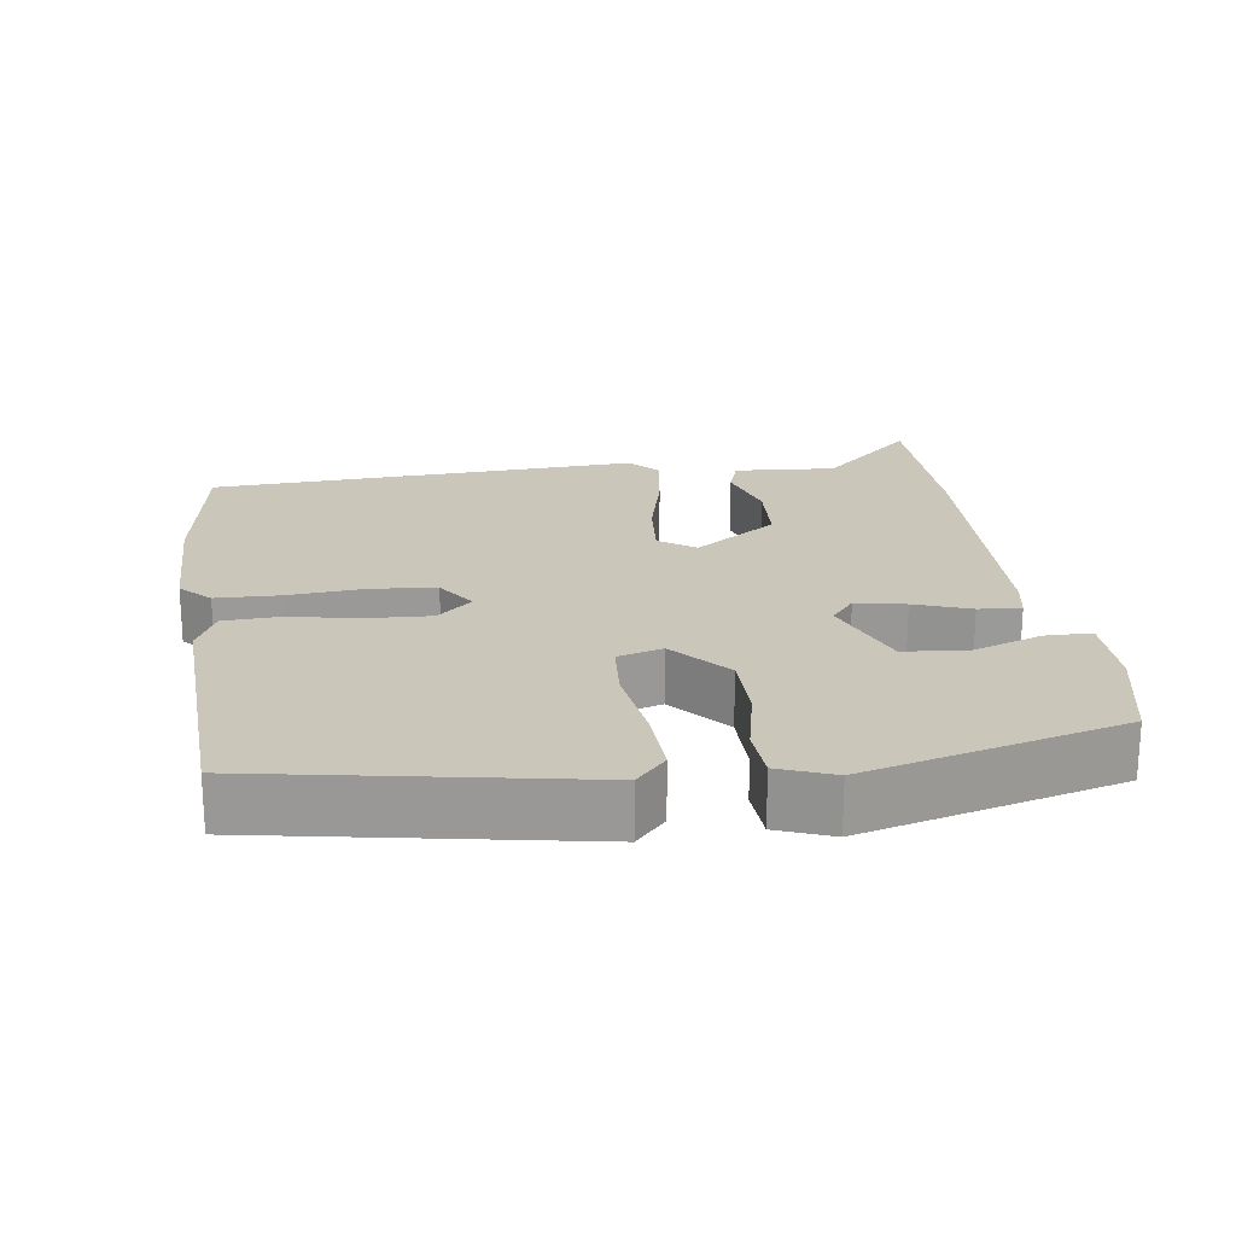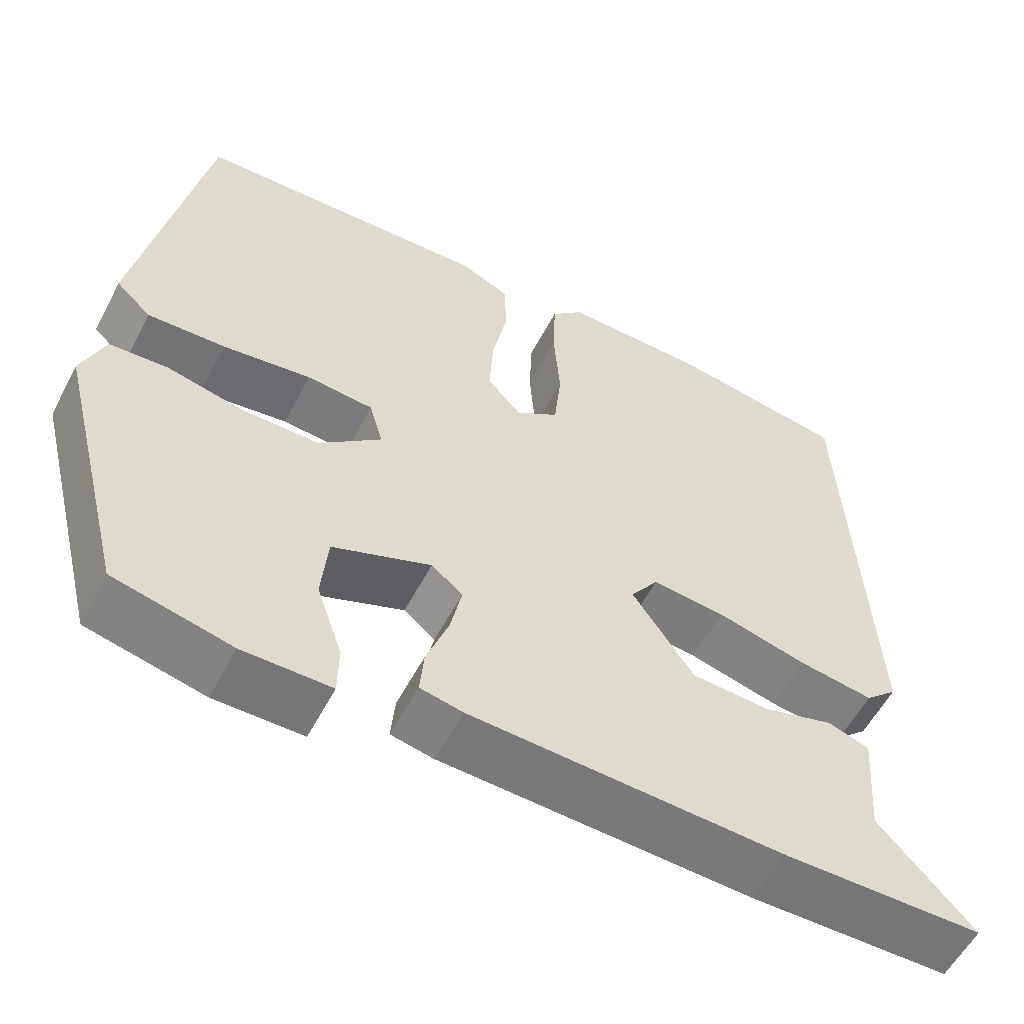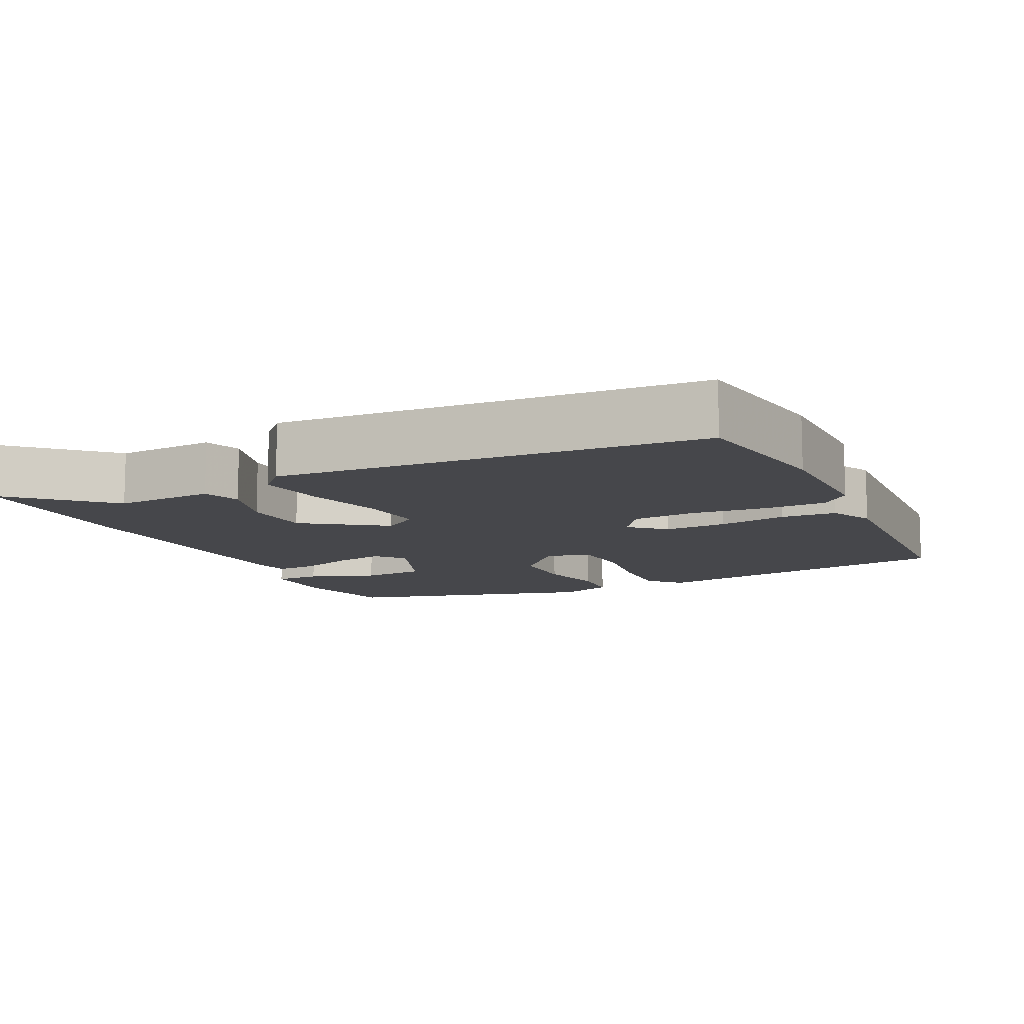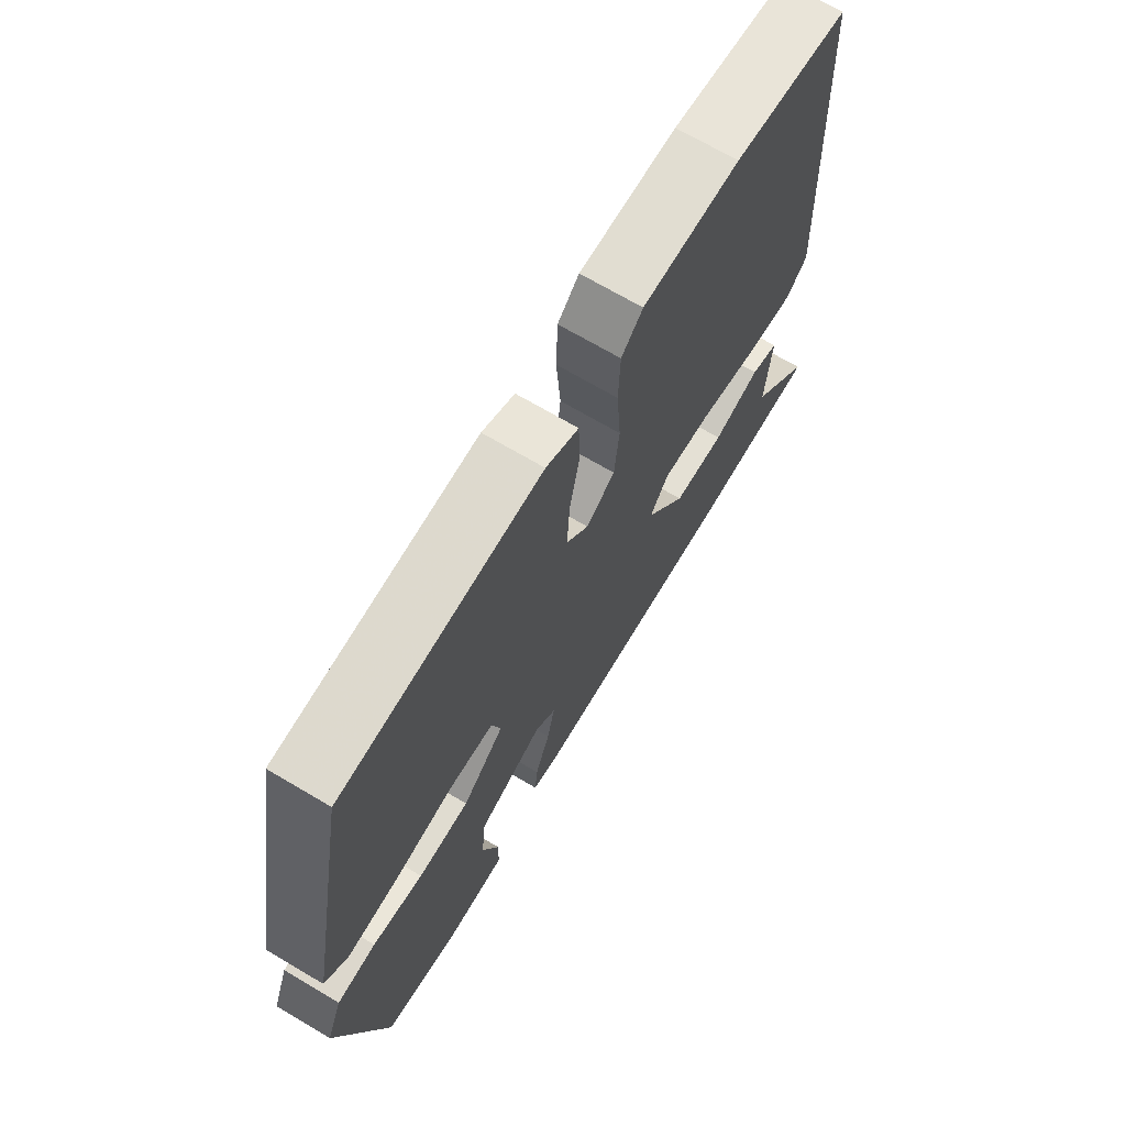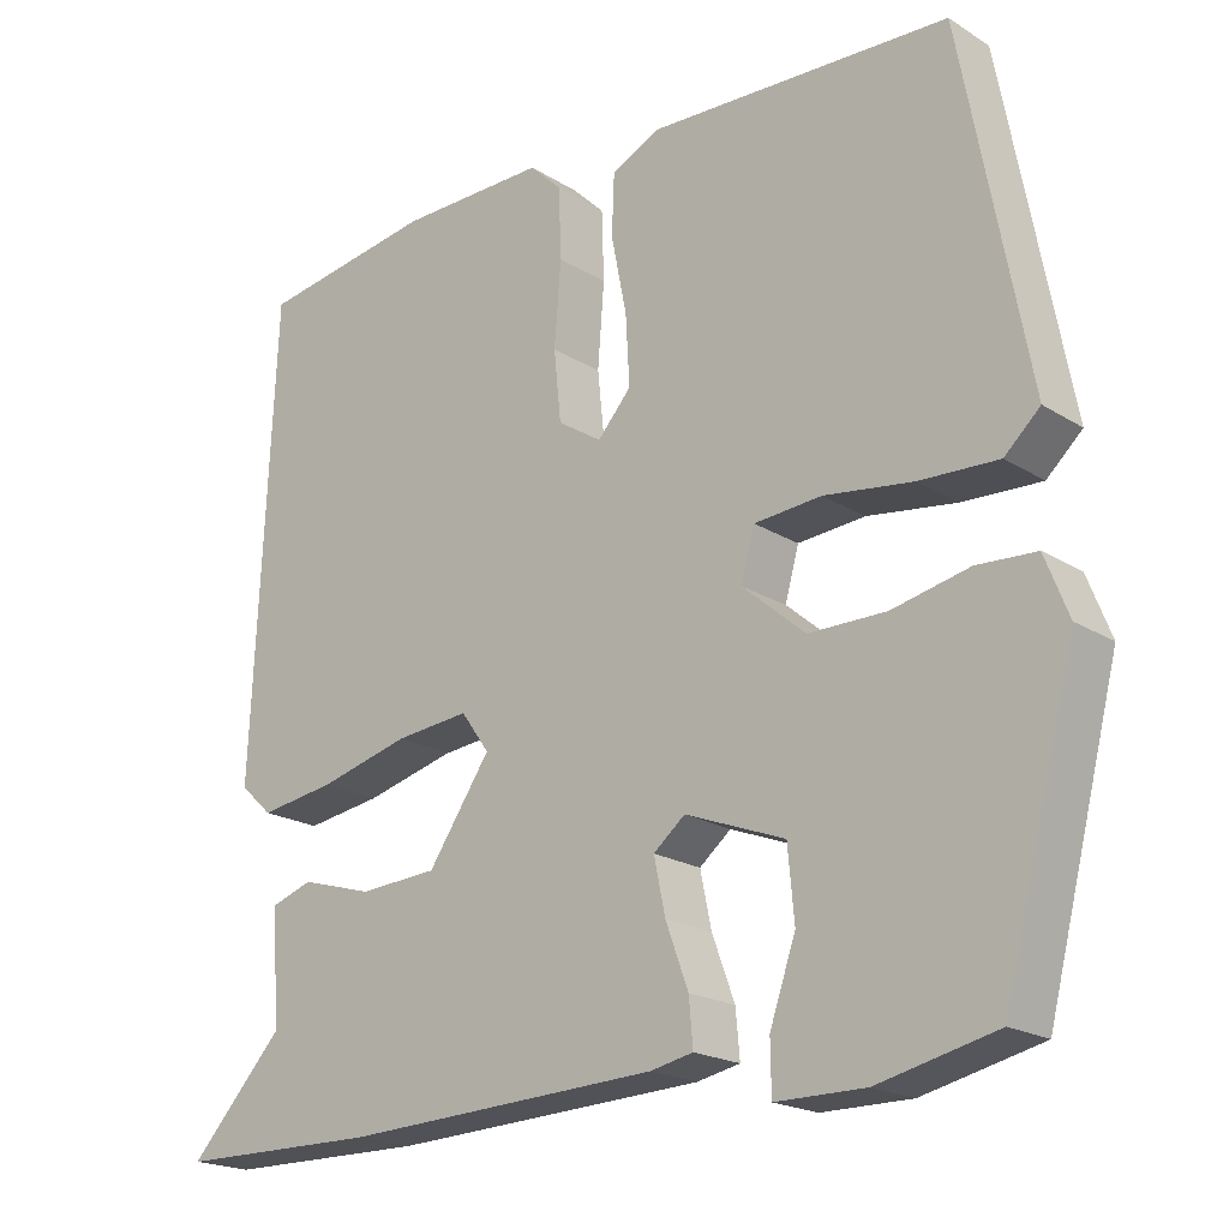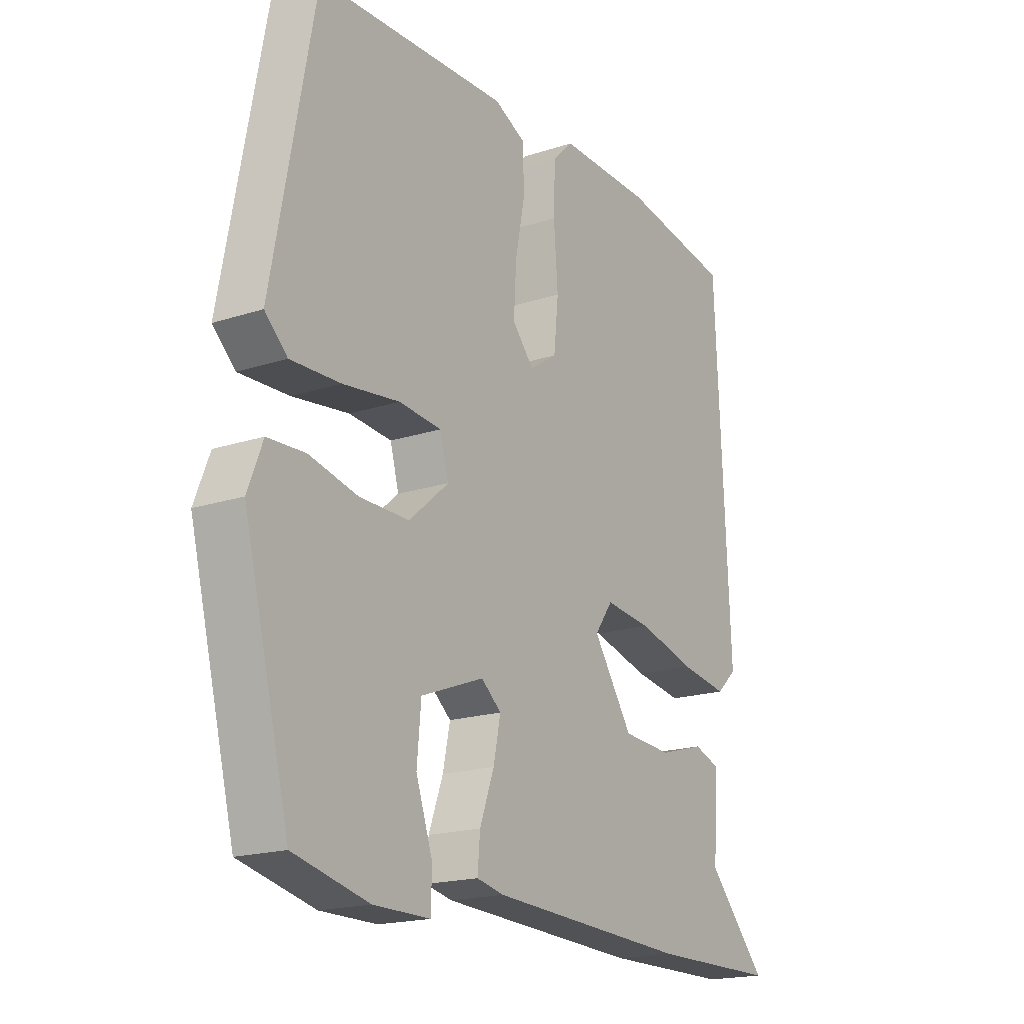
<metadata>
{"format":"obj","ext":"obj","renderer":"f3d","projection":"perspective","resolution":1024,"background":"white","views":[{"elev":21.1,"azim":81.6,"up":"+Y"},{"elev":-56.9,"azim":152.5,"up":"+Z"},{"elev":-10.7,"azim":-65.0,"up":"+Y"},{"elev":69.7,"azim":120.6,"up":"+Z"},{"elev":-19.9,"azim":41.1,"up":"+Z"},{"elev":-18.6,"azim":122.2,"up":"+Z"}]}
</metadata>
<code>
v -0.344 0.07 -0.501
v -0.594 0.07 -0.499
v -0.477 0.07 -0.372
v -0.488 0.07 -0.234
v -0.436 0.07 -0.216
v -0.347 0.07 -0.242
v -0.25 0.07 -0.236
v -0.173 0.07 -0.123
v -0.208 0.07 -0.074
v -0.299 0.07 -0.083
v -0.411 0.07 -0.112
v -0.505 0.07 -0.126
v -0.545 0.07 -0.089
v -0.518 0.07 0.497
v -0.301 0.07 0.532
v -0.118 0.07 0.535
v -0.078 0.07 0.496
v -0.075 0.07 0.409
v -0.083 0.07 0.305
v -0.074 0.07 0.218
v -0.02 0.07 0.182
v 0.022 0.07 0.23
v 0.017 0.07 0.316
v -0.002 0.07 0.411
v 0.001 0.07 0.487
v 0.062 0.07 0.516
v 0.434 0.07 0.502
v 0.516 0.07 0.066
v 0.472 0.07 0.025
v 0.375 0.07 0.029
v 0.265 0.07 0.044
v 0.182 0.07 0.037
v 0.165 0.07 -0.024
v 0.243 0.07 -0.091
v 0.339 0.07 -0.091
v 0.434 0.07 -0.07
v 0.507 0.07 -0.074
v 0.536 0.07 -0.148
v 0.447 0.07 -0.496
v 0.301 0.07 -0.53
v 0.191 0.07 -0.53
v 0.19 0.07 -0.467
v 0.222 0.07 -0.374
v 0.214 0.07 -0.287
v 0.091 0.07 -0.24
v 0.052 0.07 -0.272
v 0.066 0.07 -0.339
v 0.094 0.07 -0.415
v 0.099 0.07 -0.472
v 0.046 0.07 -0.483
v -0.344 0 -0.501
v -0.594 0 -0.499
v -0.477 0 -0.372
v -0.488 0 -0.234
v -0.436 0 -0.216
v -0.347 0 -0.242
v -0.25 0 -0.236
v -0.173 0 -0.123
v -0.208 0 -0.074
v -0.299 0 -0.083
v -0.411 0 -0.112
v -0.505 0 -0.126
v -0.545 0 -0.089
v -0.518 0 0.497
v -0.301 0 0.532
v -0.118 0 0.535
v -0.078 0 0.496
v -0.075 0 0.409
v -0.083 0 0.305
v -0.074 0 0.218
v -0.02 0 0.182
v 0.022 0 0.23
v 0.017 0 0.316
v -0.002 0 0.411
v 0.001 0 0.487
v 0.062 0 0.516
v 0.434 0 0.502
v 0.516 0 0.066
v 0.472 0 0.025
v 0.375 0 0.029
v 0.265 0 0.044
v 0.182 0 0.037
v 0.165 0 -0.024
v 0.243 0 -0.091
v 0.339 0 -0.091
v 0.434 0 -0.07
v 0.507 0 -0.074
v 0.536 0 -0.148
v 0.447 0 -0.496
v 0.301 0 -0.53
v 0.191 0 -0.53
v 0.19 0 -0.467
v 0.222 0 -0.374
v 0.214 0 -0.287
v 0.091 0 -0.24
v 0.052 0 -0.272
v 0.066 0 -0.339
v 0.094 0 -0.415
v 0.099 0 -0.472
v 0.046 0 -0.483
f 1 2 3
f 50 1 3
f 49 50 3
f 48 49 3
f 47 48 3
f 46 47 3 4
f 41 42 43
f 40 41 43
f 39 40 43
f 38 39 43
f 37 38 43
f 36 37 43
f 35 36 43
f 34 35 43 44
f 33 34 44 45
f 29 30 31
f 28 29 31
f 27 28 31
f 26 27 31
f 25 26 31
f 24 25 31
f 23 24 31
f 22 23 31 32
f 33 45 46
f 32 33 46
f 22 32 46
f 21 22 46
f 17 18 19
f 16 17 19
f 15 16 19
f 14 15 19
f 13 14 19
f 12 13 19
f 11 12 19
f 10 11 19
f 9 10 19 20
f 4 5 6
f 46 4 6
f 46 6 7
f 20 21 46
f 9 20 46
f 8 9 46
f 7 8 46
f 53 52 51
f 53 51 100
f 53 100 99
f 53 99 98
f 53 98 97
f 54 53 97 96
f 93 92 91
f 93 91 90
f 93 90 89
f 93 89 88
f 93 88 87
f 93 87 86
f 93 86 85
f 94 93 85 84
f 95 94 84 83
f 81 80 79
f 81 79 78
f 81 78 77
f 81 77 76
f 81 76 75
f 81 75 74
f 81 74 73
f 82 81 73 72
f 96 95 83
f 96 83 82
f 96 82 72
f 96 72 71
f 69 68 67
f 69 67 66
f 69 66 65
f 69 65 64
f 69 64 63
f 69 63 62
f 69 62 61
f 69 61 60
f 70 69 60 59
f 56 55 54
f 56 54 96
f 57 56 96
f 96 71 70
f 96 70 59
f 96 59 58
f 96 58 57
f 1 51 52 2
f 2 52 53 3
f 3 53 54 4
f 4 54 55 5
f 5 55 56 6
f 6 56 57 7
f 7 57 58 8
f 8 58 59 9
f 9 59 60 10
f 10 60 61 11
f 11 61 62 12
f 12 62 63 13
f 13 63 64 14
f 14 64 65 15
f 15 65 66 16
f 16 66 67 17
f 17 67 68 18
f 18 68 69 19
f 19 69 70 20
f 20 70 71 21
f 21 71 72 22
f 22 72 73 23
f 23 73 74 24
f 24 74 75 25
f 25 75 76 26
f 26 76 77 27
f 27 77 78 28
f 28 78 79 29
f 29 79 80 30
f 30 80 81 31
f 31 81 82 32
f 32 82 83 33
f 33 83 84 34
f 34 84 85 35
f 35 85 86 36
f 36 86 87 37
f 37 87 88 38
f 38 88 89 39
f 39 89 90 40
f 40 90 91 41
f 41 91 92 42
f 42 92 93 43
f 43 93 94 44
f 44 94 95 45
f 45 95 96 46
f 46 96 97 47
f 47 97 98 48
f 48 98 99 49
f 49 99 100 50
f 50 100 51 1

</code>
